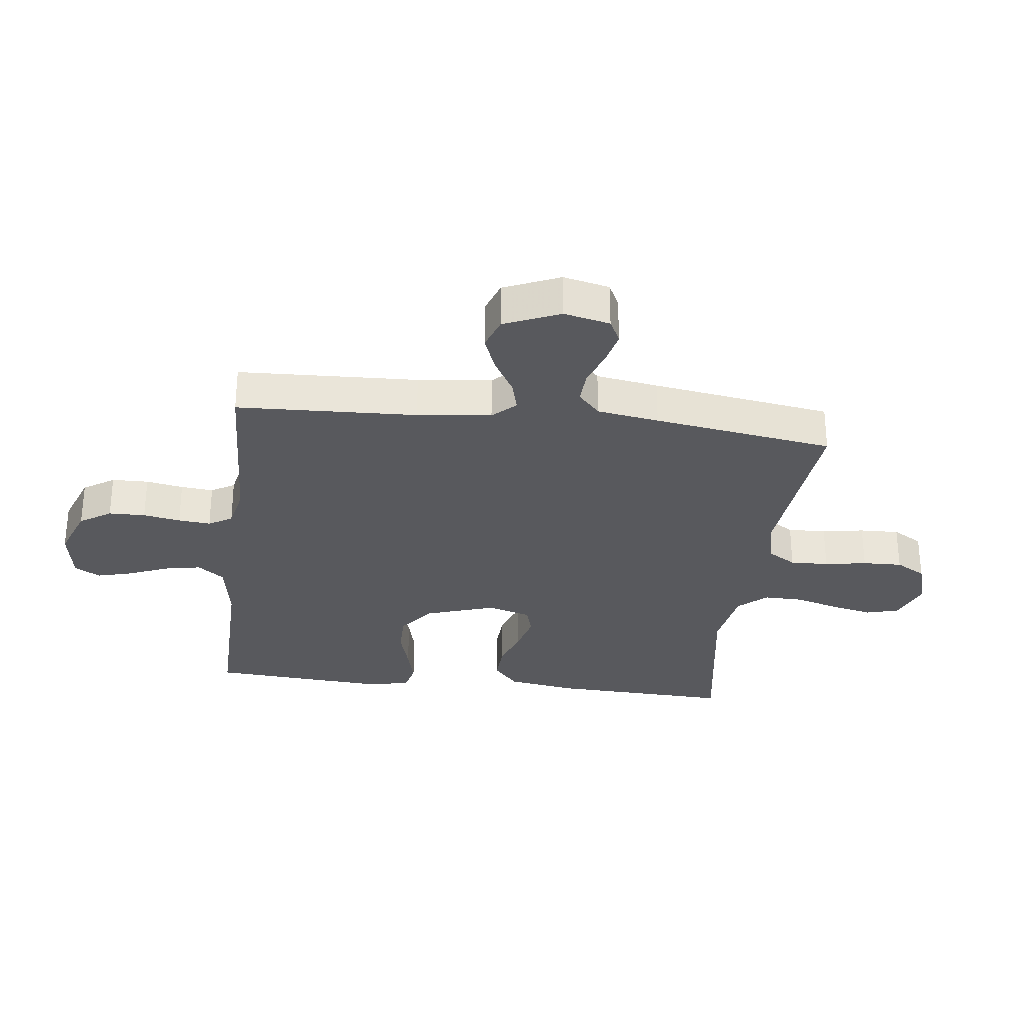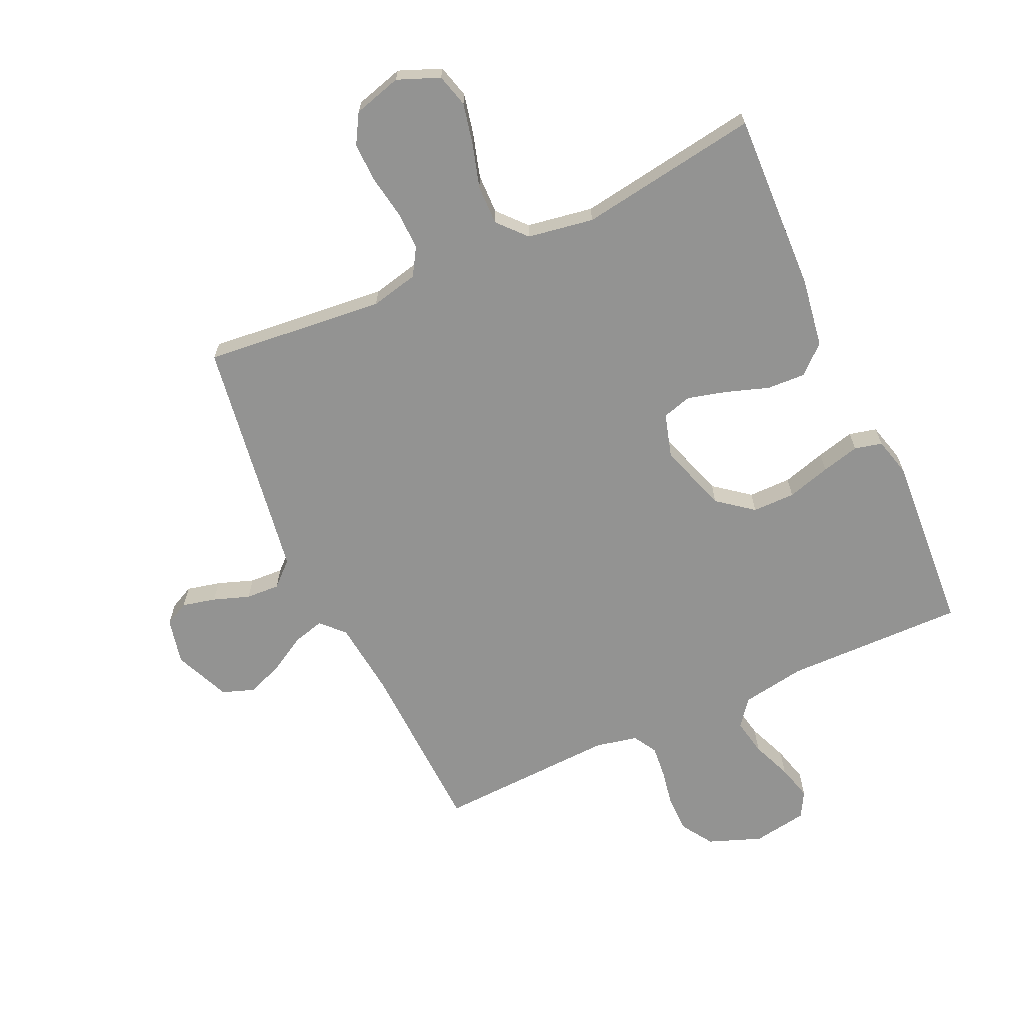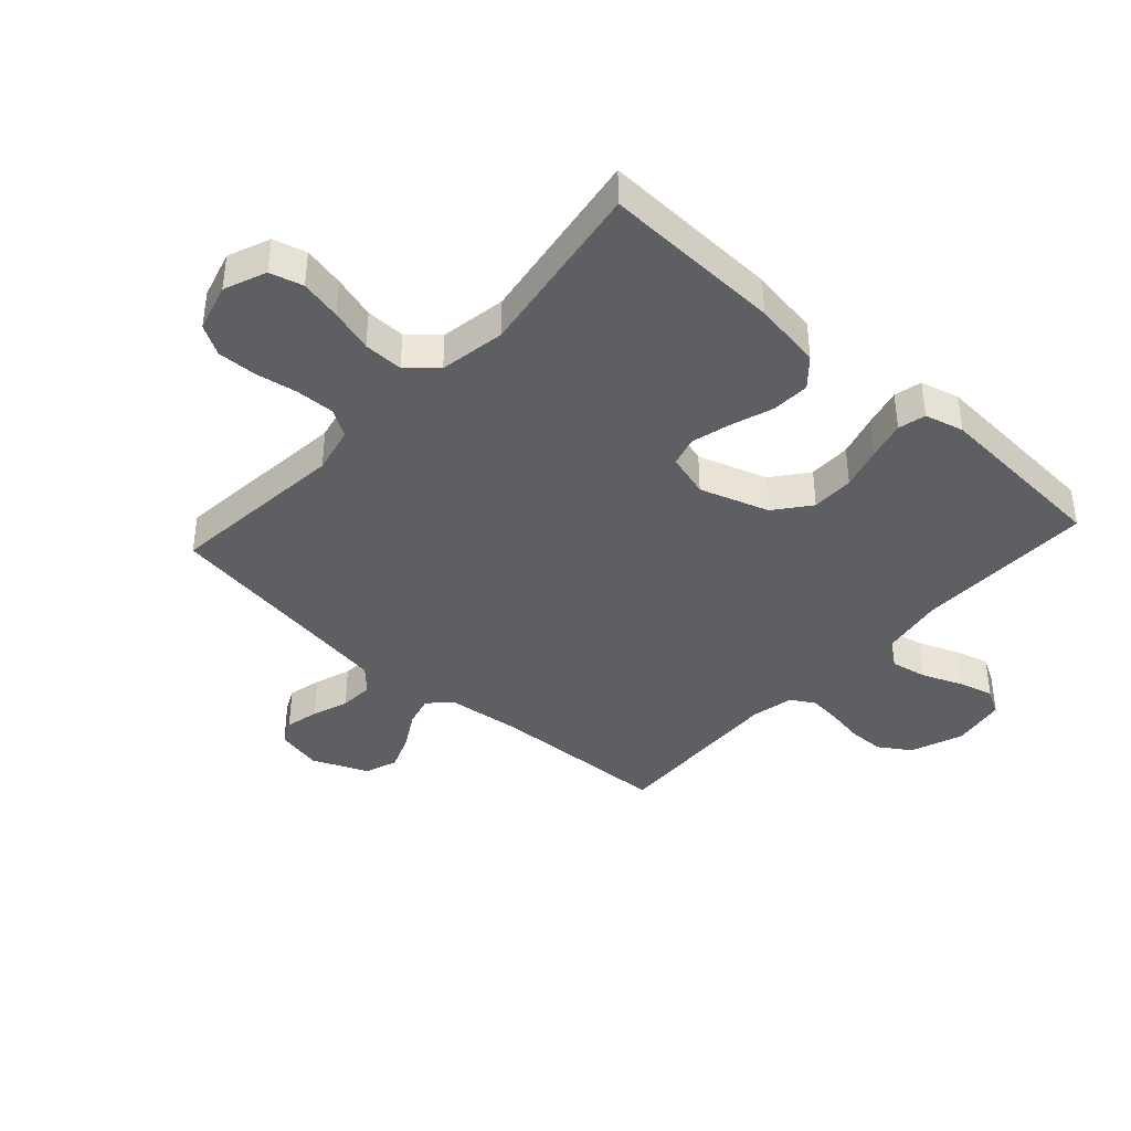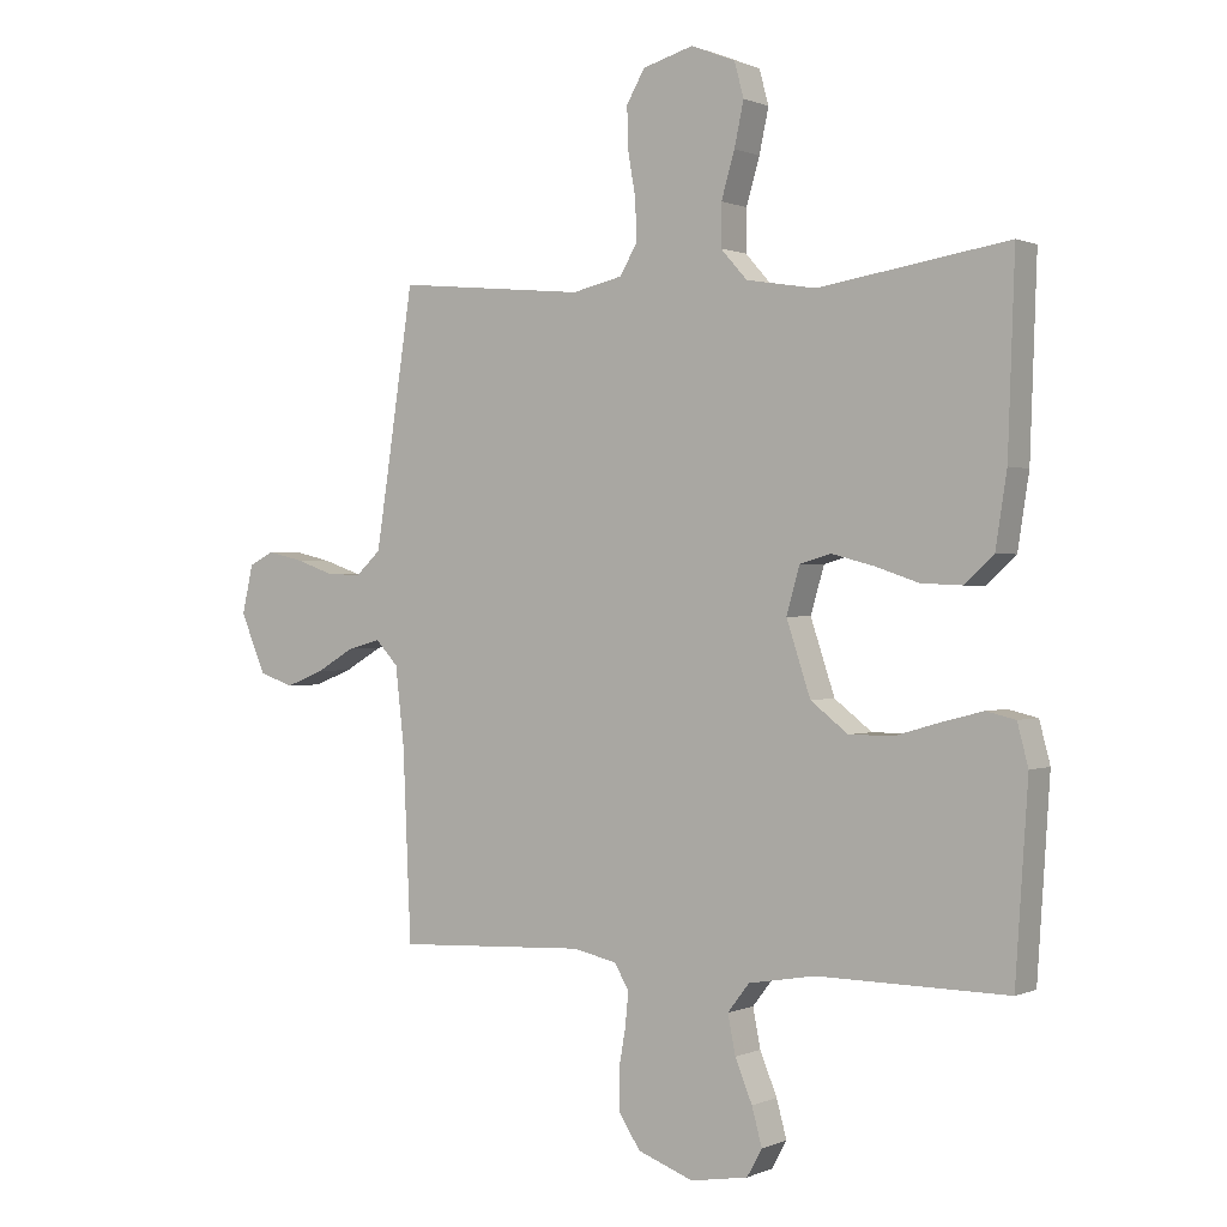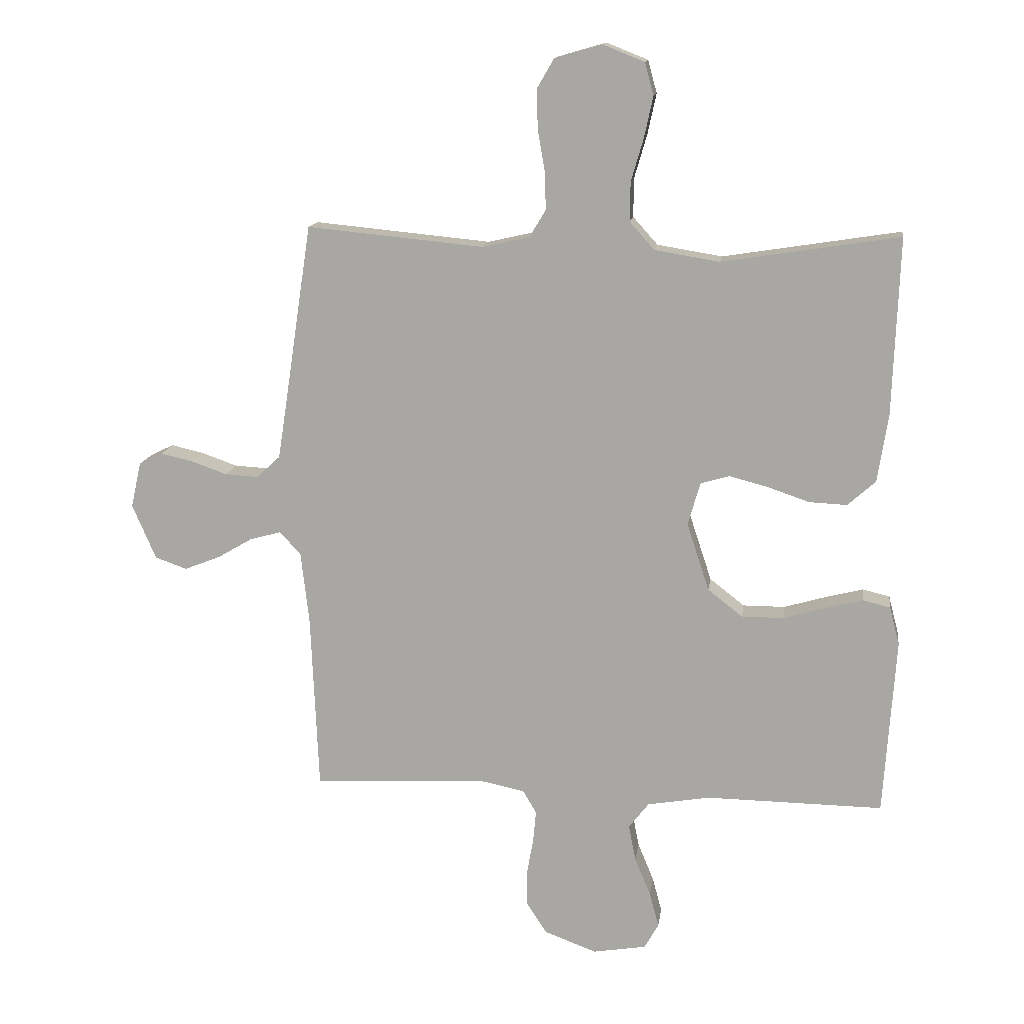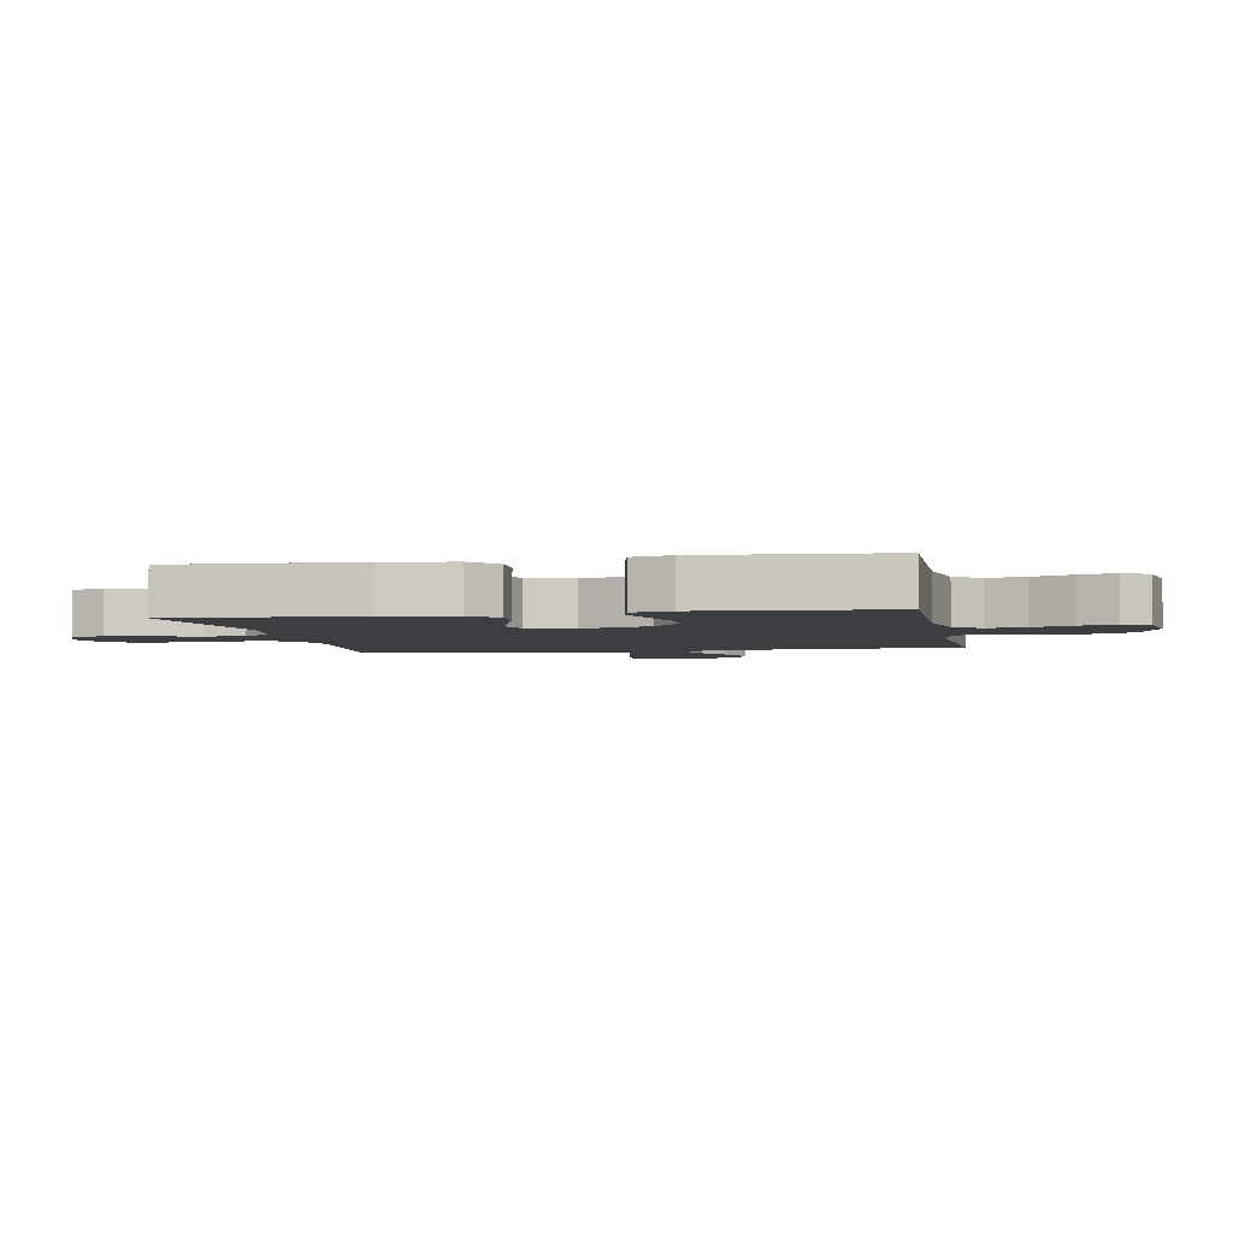
<metadata>
{"format":"obj","ext":"obj","renderer":"f3d","projection":"perspective","resolution":1024,"background":"white","views":[{"elev":-30.2,"azim":-97.0,"up":"+Y"},{"elev":-66.6,"azim":24.5,"up":"+Y"},{"elev":-40.0,"azim":47.7,"up":"+Y"},{"elev":0.4,"azim":33.0,"up":"+Z"},{"elev":13.8,"azim":7.8,"up":"+Z"},{"elev":-3.4,"azim":100.7,"up":"+Y"}]}
</metadata>
<code>
v -0.5 0.07 0.5
v -0.2 0.07 0.471
v -0.121 0.07 0.489
v -0.093 0.07 0.535
v -0.095 0.07 0.599
v -0.107 0.07 0.669
v -0.109 0.07 0.735
v -0.08 0.07 0.785
v 0 0.07 0.808
v 0.07 0.07 0.78
v 0.085 0.07 0.725
v 0.07 0.07 0.656
v 0.049 0.07 0.584
v 0.048 0.07 0.518
v 0.09 0.07 0.471
v 0.2 0.07 0.453
v 0.5 0.07 0.5
v 0.489 0.07 0.2
v 0.471 0.07 0.085
v 0.424 0.07 0.043
v 0.36 0.07 0.046
v 0.289 0.07 0.07
v 0.224 0.07 0.087
v 0.175 0.07 0.073
v 0.154 0.07 0
v 0.192 0.07 -0.115
v 0.251 0.07 -0.161
v 0.322 0.07 -0.161
v 0.394 0.07 -0.14
v 0.457 0.07 -0.124
v 0.503 0.07 -0.135
v 0.52 0.07 -0.2
v 0.5 0.07 -0.5
v 0.2 0.07 -0.496
v 0.094 0.07 -0.514
v 0.06 0.07 -0.558
v 0.072 0.07 -0.619
v 0.099 0.07 -0.685
v 0.115 0.07 -0.744
v 0.091 0.07 -0.787
v 0 0.07 -0.802
v -0.088 0.07 -0.769
v -0.122 0.07 -0.717
v -0.123 0.07 -0.656
v -0.112 0.07 -0.594
v -0.107 0.07 -0.54
v -0.13 0.07 -0.501
v -0.2 0.07 -0.486
v -0.5 0.07 -0.5
v -0.513 0.07 -0.2
v -0.527 0.07 -0.077
v -0.563 0.07 -0.039
v -0.615 0.07 -0.053
v -0.675 0.07 -0.088
v -0.736 0.07 -0.112
v -0.79 0.07 -0.093
v -0.83 0.07 0
v -0.813 0.07 0.077
v -0.773 0.07 0.097
v -0.717 0.07 0.084
v -0.657 0.07 0.063
v -0.601 0.07 0.06
v -0.561 0.07 0.097
v -0.545 0.07 0.2
v -0.5 0 0.5
v -0.2 0 0.471
v -0.121 0 0.489
v -0.093 0 0.535
v -0.095 0 0.599
v -0.107 0 0.669
v -0.109 0 0.735
v -0.08 0 0.785
v 0 0 0.808
v 0.07 0 0.78
v 0.085 0 0.725
v 0.07 0 0.656
v 0.049 0 0.584
v 0.048 0 0.518
v 0.09 0 0.471
v 0.2 0 0.453
v 0.5 0 0.5
v 0.489 0 0.2
v 0.471 0 0.085
v 0.424 0 0.043
v 0.36 0 0.046
v 0.289 0 0.07
v 0.224 0 0.087
v 0.175 0 0.073
v 0.154 0 0
v 0.192 0 -0.115
v 0.251 0 -0.161
v 0.322 0 -0.161
v 0.394 0 -0.14
v 0.457 0 -0.124
v 0.503 0 -0.135
v 0.52 0 -0.2
v 0.5 0 -0.5
v 0.2 0 -0.496
v 0.094 0 -0.514
v 0.06 0 -0.558
v 0.072 0 -0.619
v 0.099 0 -0.685
v 0.115 0 -0.744
v 0.091 0 -0.787
v 0 0 -0.802
v -0.088 0 -0.769
v -0.122 0 -0.717
v -0.123 0 -0.656
v -0.112 0 -0.594
v -0.107 0 -0.54
v -0.13 0 -0.501
v -0.2 0 -0.486
v -0.5 0 -0.5
v -0.513 0 -0.2
v -0.527 0 -0.077
v -0.563 0 -0.039
v -0.615 0 -0.053
v -0.675 0 -0.088
v -0.736 0 -0.112
v -0.79 0 -0.093
v -0.83 0 0
v -0.813 0 0.077
v -0.773 0 0.097
v -0.717 0 0.084
v -0.657 0 0.063
v -0.601 0 0.06
v -0.561 0 0.097
v -0.545 0 0.2
f 59 60 61
f 58 59 61
f 57 58 61
f 56 57 61
f 55 56 61
f 54 55 61
f 53 54 61
f 52 53 61 62
f 51 52 62 63
f 48 49 50
f 47 48 50 51
f 43 44 45
f 42 43 45
f 41 42 45
f 40 41 45
f 39 40 45
f 38 39 45
f 37 38 45
f 36 37 45 46
f 35 36 46 47
f 32 33 34
f 31 32 34
f 30 31 34
f 29 30 34
f 28 29 34
f 34 35 47
f 28 34 47
f 27 28 47
f 20 21 22
f 19 20 22
f 18 19 22
f 17 18 22
f 16 17 22
f 15 16 22 23
f 14 15 23 24
f 11 12 13
f 10 11 13
f 9 10 13
f 8 9 13
f 7 8 13
f 6 7 13
f 5 6 13
f 4 5 13 14
f 14 24 25
f 4 14 25
f 3 4 25
f 64 1 2
f 51 63 64
f 47 51 64
f 27 47 64
f 26 27 64
f 25 26 64
f 3 25 64
f 2 3 64
f 125 124 123
f 125 123 122
f 125 122 121
f 125 121 120
f 125 120 119
f 125 119 118
f 125 118 117
f 126 125 117 116
f 127 126 116 115
f 114 113 112
f 115 114 112 111
f 109 108 107
f 109 107 106
f 109 106 105
f 109 105 104
f 109 104 103
f 109 103 102
f 109 102 101
f 110 109 101 100
f 111 110 100 99
f 98 97 96
f 98 96 95
f 98 95 94
f 98 94 93
f 98 93 92
f 111 99 98
f 111 98 92
f 111 92 91
f 86 85 84
f 86 84 83
f 86 83 82
f 86 82 81
f 86 81 80
f 87 86 80 79
f 88 87 79 78
f 77 76 75
f 77 75 74
f 77 74 73
f 77 73 72
f 77 72 71
f 77 71 70
f 77 70 69
f 78 77 69 68
f 89 88 78
f 89 78 68
f 89 68 67
f 66 65 128
f 128 127 115
f 128 115 111
f 128 111 91
f 128 91 90
f 128 90 89
f 128 89 67
f 128 67 66
f 1 65 66 2
f 2 66 67 3
f 3 67 68 4
f 4 68 69 5
f 5 69 70 6
f 6 70 71 7
f 7 71 72 8
f 8 72 73 9
f 9 73 74 10
f 10 74 75 11
f 11 75 76 12
f 12 76 77 13
f 13 77 78 14
f 14 78 79 15
f 15 79 80 16
f 16 80 81 17
f 17 81 82 18
f 18 82 83 19
f 19 83 84 20
f 20 84 85 21
f 21 85 86 22
f 22 86 87 23
f 23 87 88 24
f 24 88 89 25
f 25 89 90 26
f 26 90 91 27
f 27 91 92 28
f 28 92 93 29
f 29 93 94 30
f 30 94 95 31
f 31 95 96 32
f 32 96 97 33
f 33 97 98 34
f 34 98 99 35
f 35 99 100 36
f 36 100 101 37
f 37 101 102 38
f 38 102 103 39
f 39 103 104 40
f 40 104 105 41
f 41 105 106 42
f 42 106 107 43
f 43 107 108 44
f 44 108 109 45
f 45 109 110 46
f 46 110 111 47
f 47 111 112 48
f 48 112 113 49
f 49 113 114 50
f 50 114 115 51
f 51 115 116 52
f 52 116 117 53
f 53 117 118 54
f 54 118 119 55
f 55 119 120 56
f 56 120 121 57
f 57 121 122 58
f 58 122 123 59
f 59 123 124 60
f 60 124 125 61
f 61 125 126 62
f 62 126 127 63
f 63 127 128 64
f 64 128 65 1

</code>
